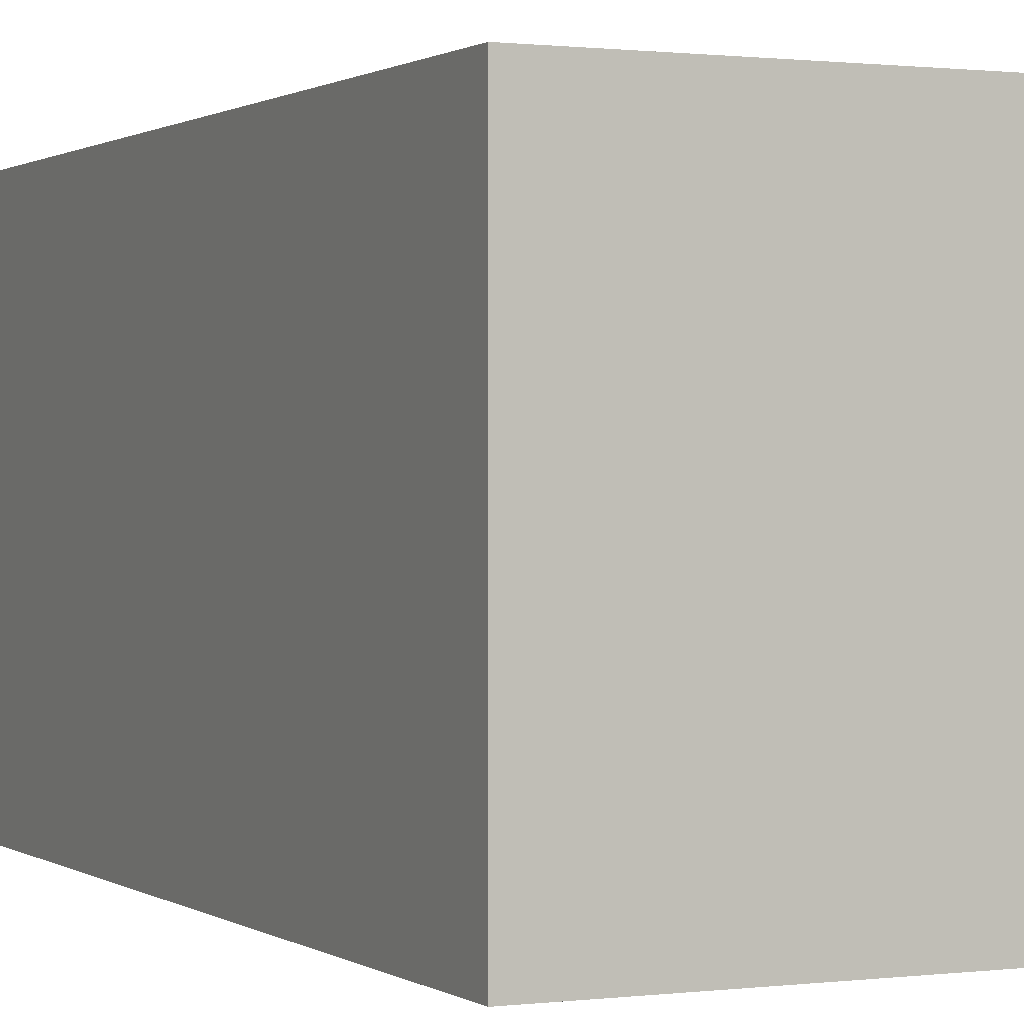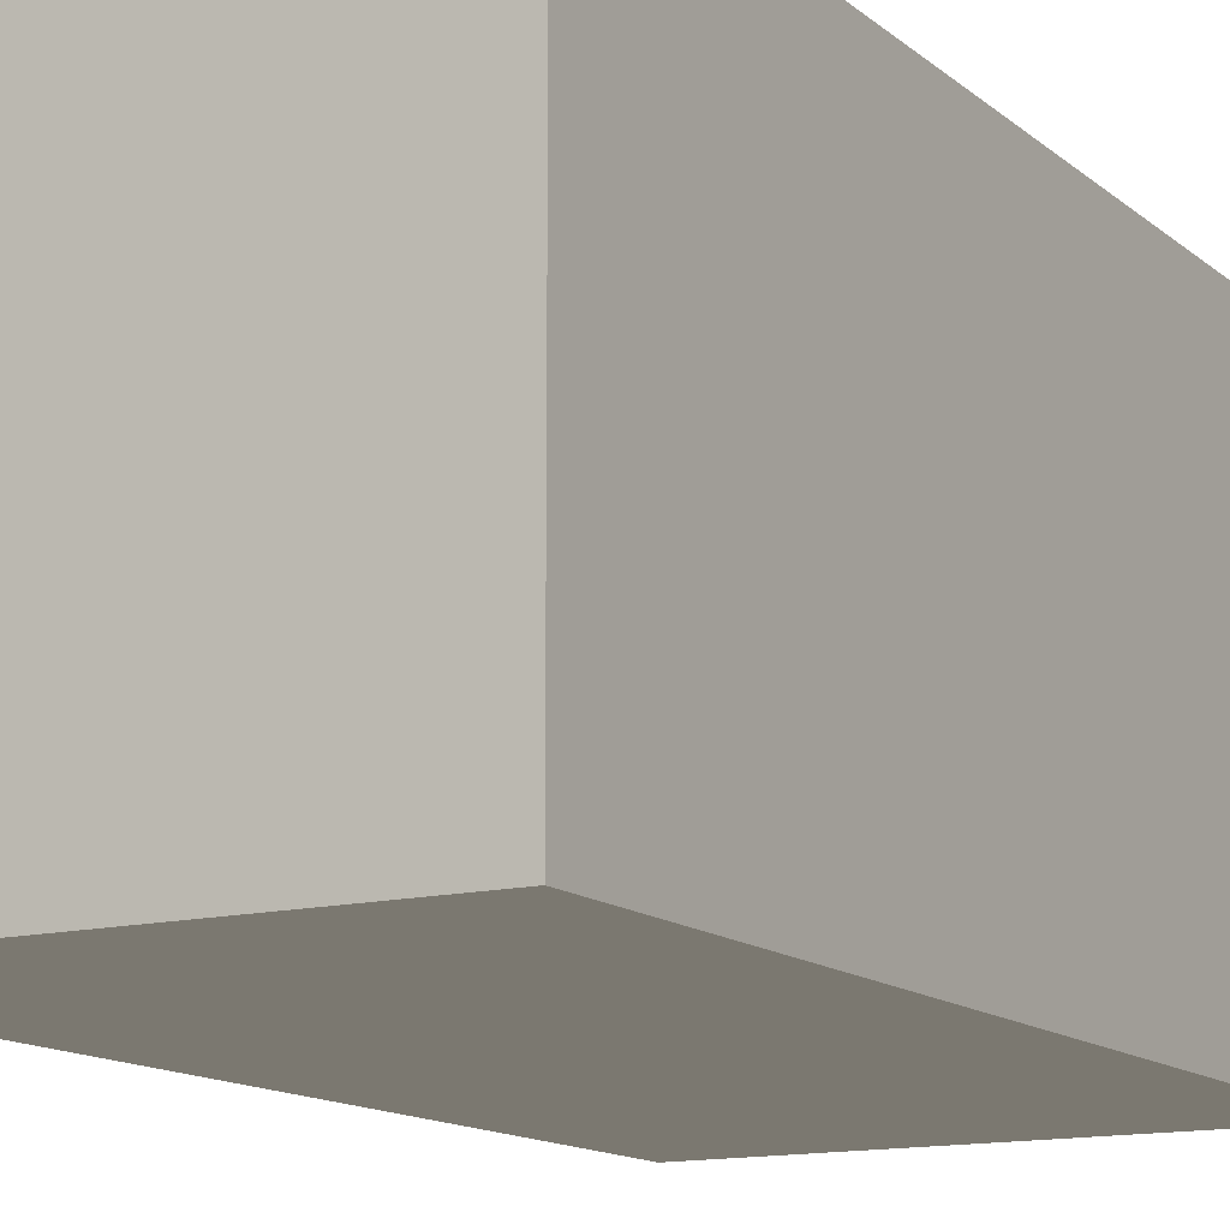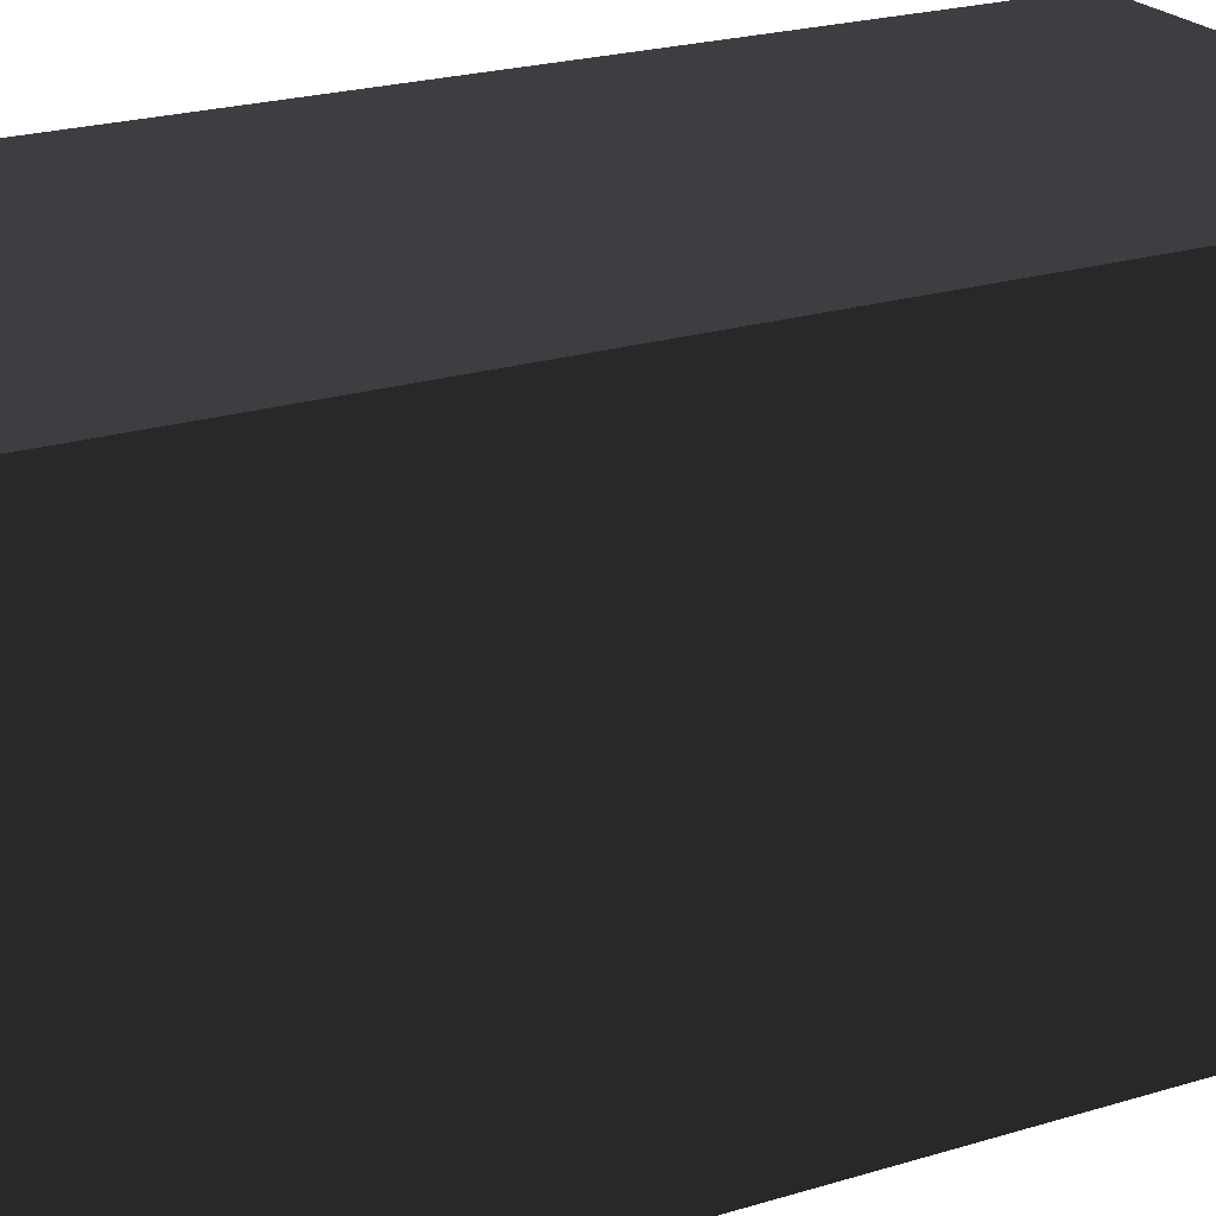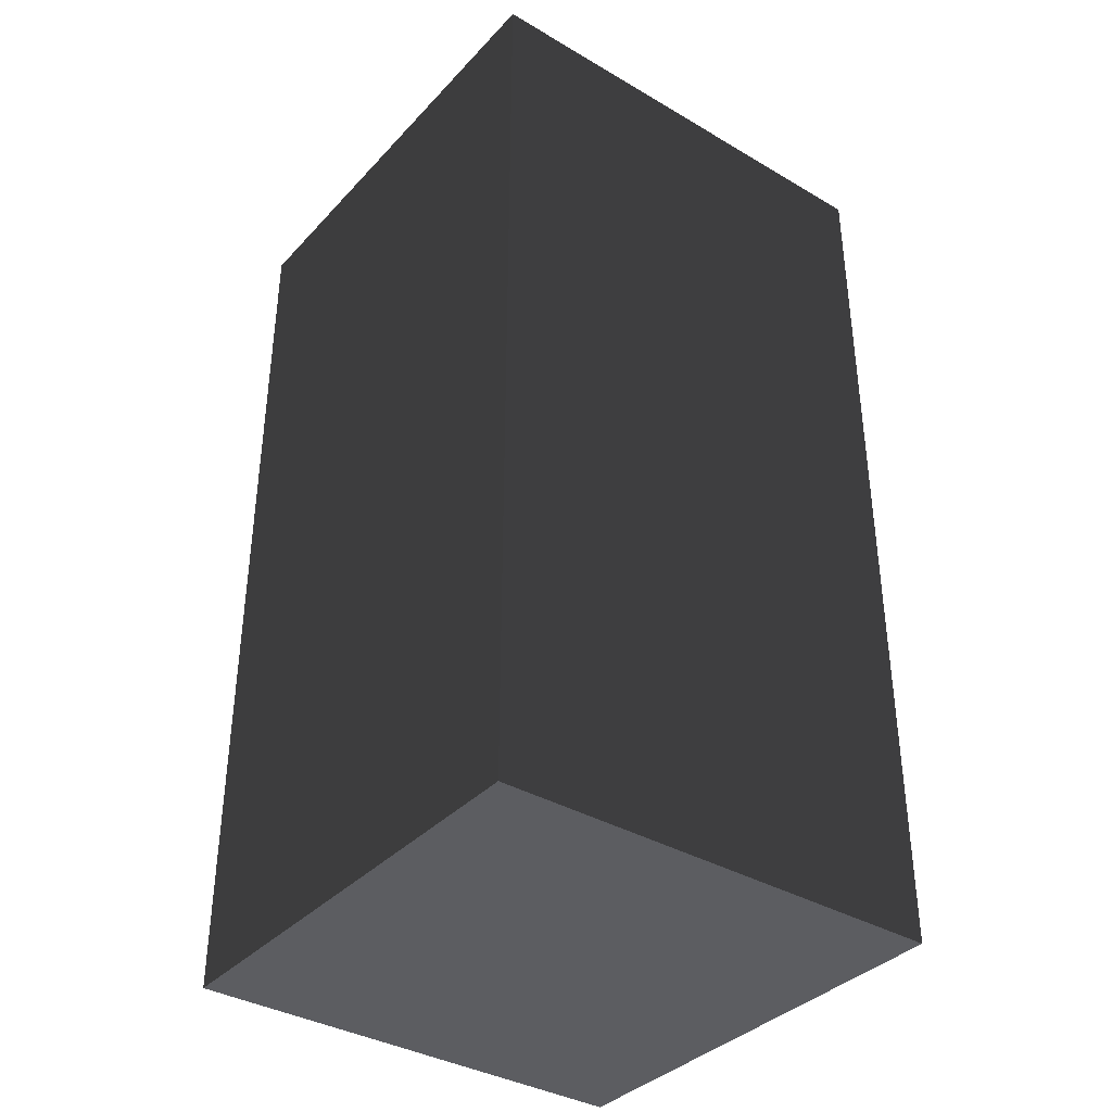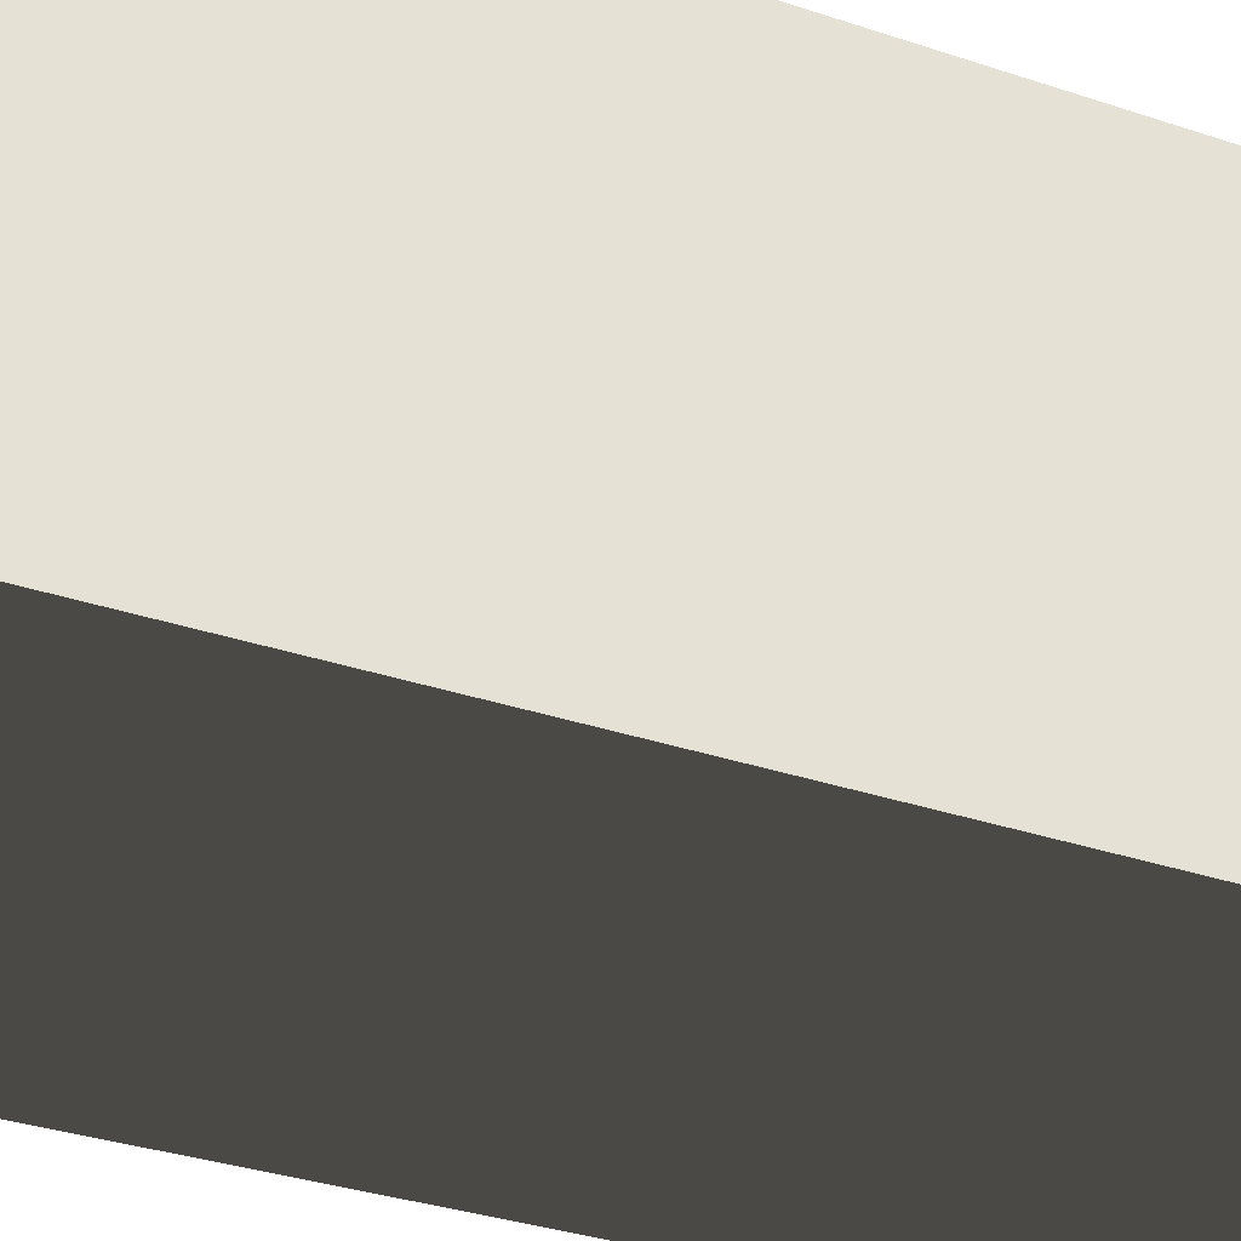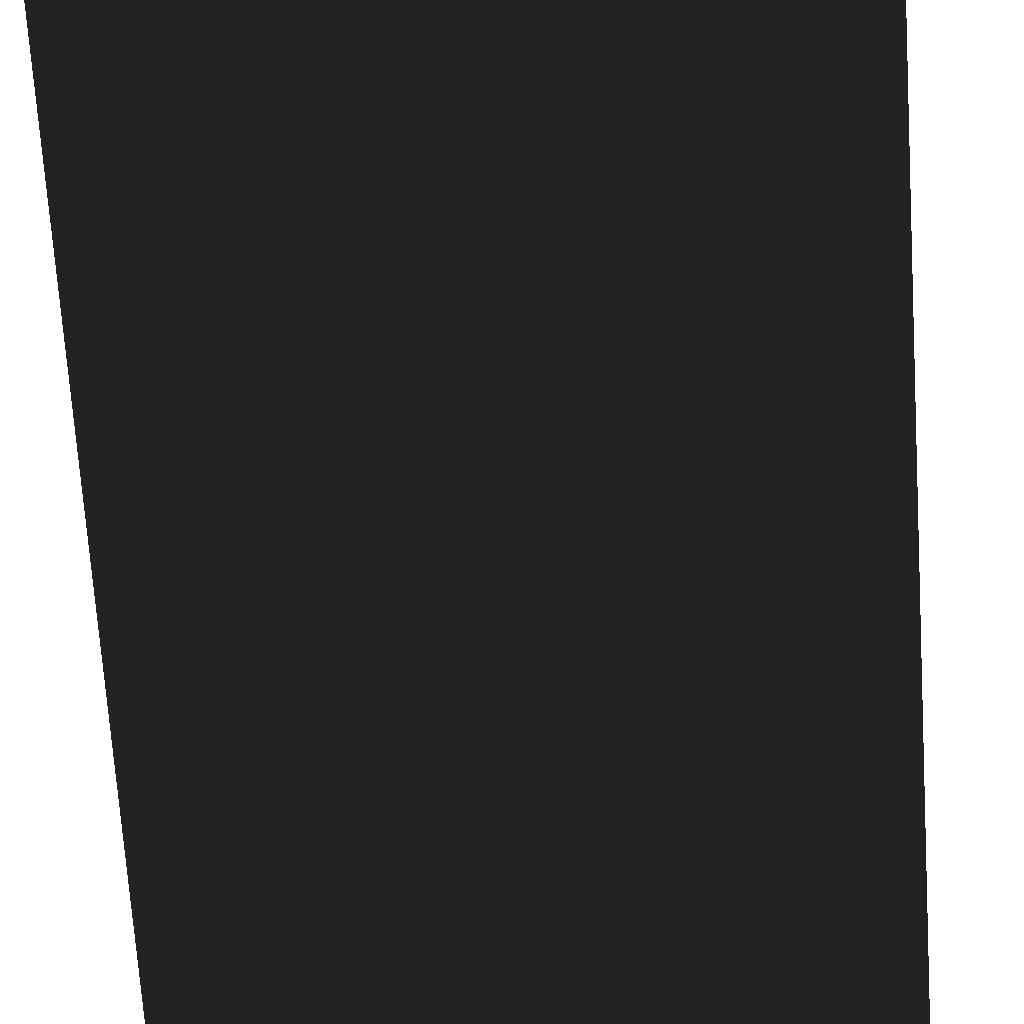
<metadata>
{"format":"obj","ext":"obj","renderer":"f3d","projection":"perspective","resolution":1024,"background":"white","views":[{"elev":0.7,"azim":154.7,"up":"+Z"},{"elev":-13.4,"azim":29.6,"up":"+Z"},{"elev":22.0,"azim":-118.5,"up":"+Z"},{"elev":-36.9,"azim":-127.1,"up":"+Y"},{"elev":-34.1,"azim":65.6,"up":"+Z"},{"elev":-68.4,"azim":-176.3,"up":"+Z"}]}
</metadata>
<code>
v 450 200 100
v 350 200 100
v 350 200 200
v 450 200 200
v 350 200 100
v 350 200 200
v 350 0 200
v 350 0 100
v 350 200 200
v 450 200 200
v 450 0 200
v 350 0 200
v 350 0 100
v 450 0 100
v 450 0 200
v 350 0 200
v 450 200 100
v 350 200 100
v 350 0 100
v 450 0 100
v 450 200 100
v 450 200 200
v 450 0 200
v 450 0 100
f 1 2 3
f 1 3 4
f 5 6 7
f 5 7 8
f 9 10 11
f 9 11 12
f 13 14 15
f 13 15 16
f 17 18 19
f 17 19 20
f 21 22 23
f 21 23 24

</code>
